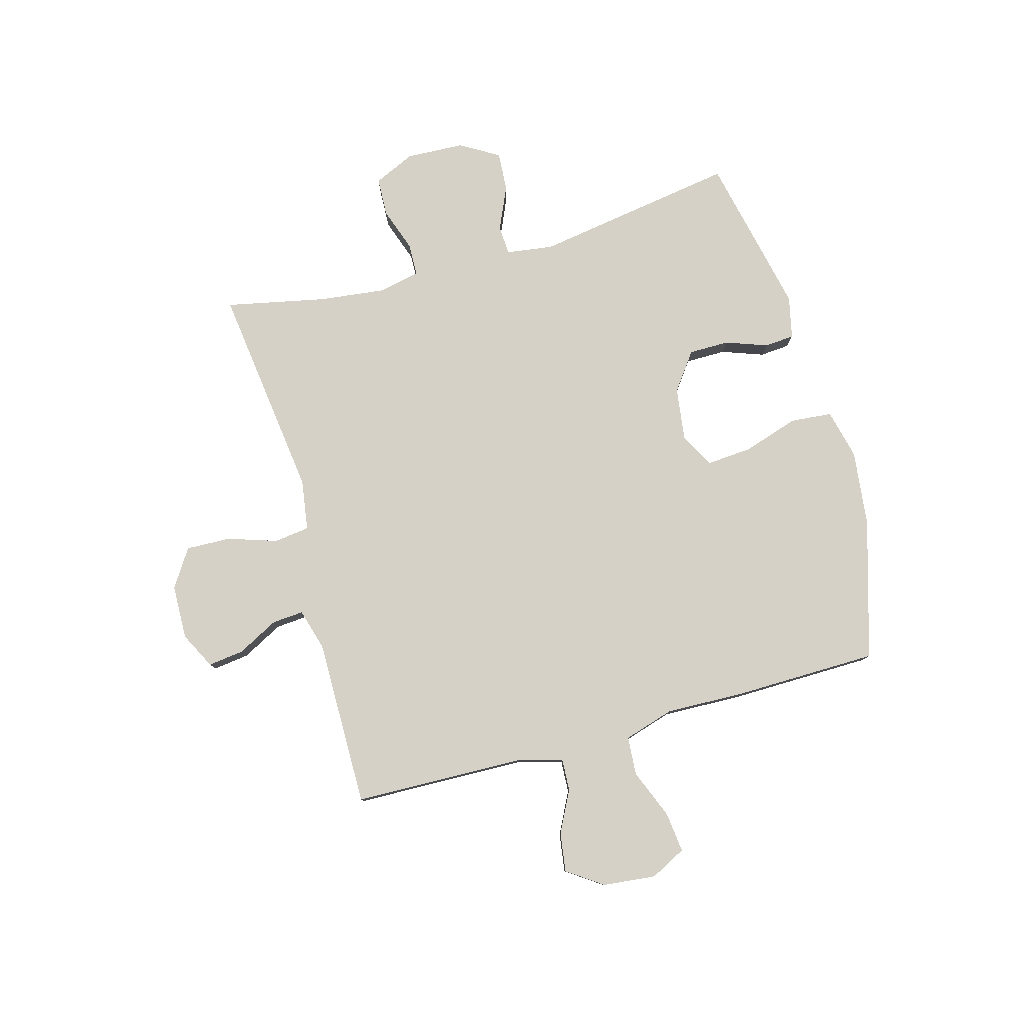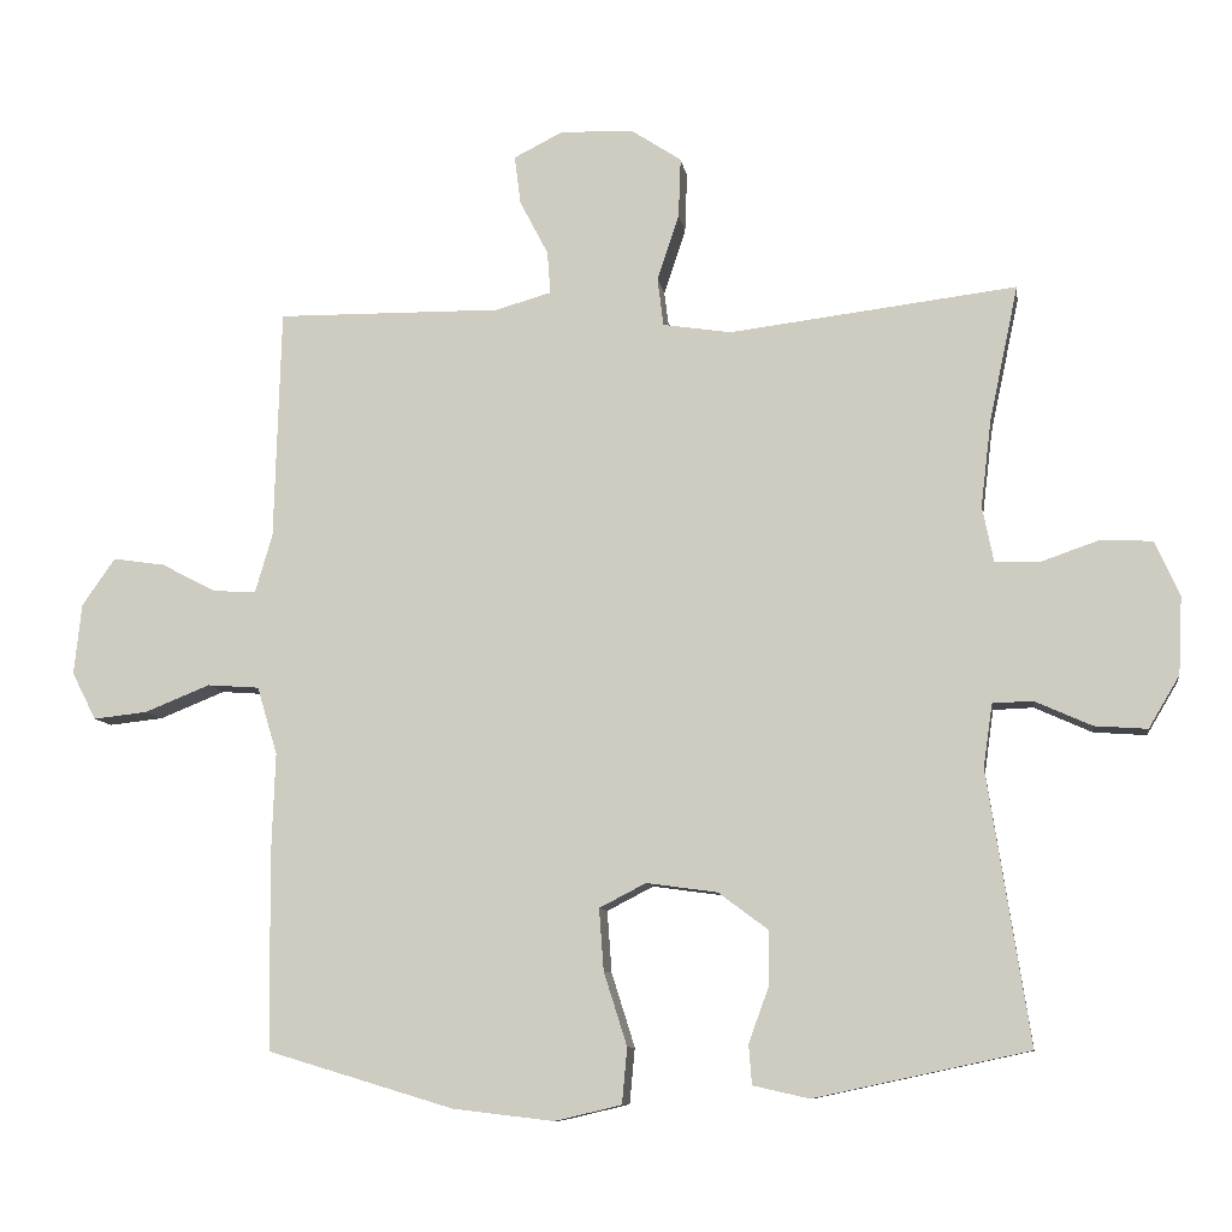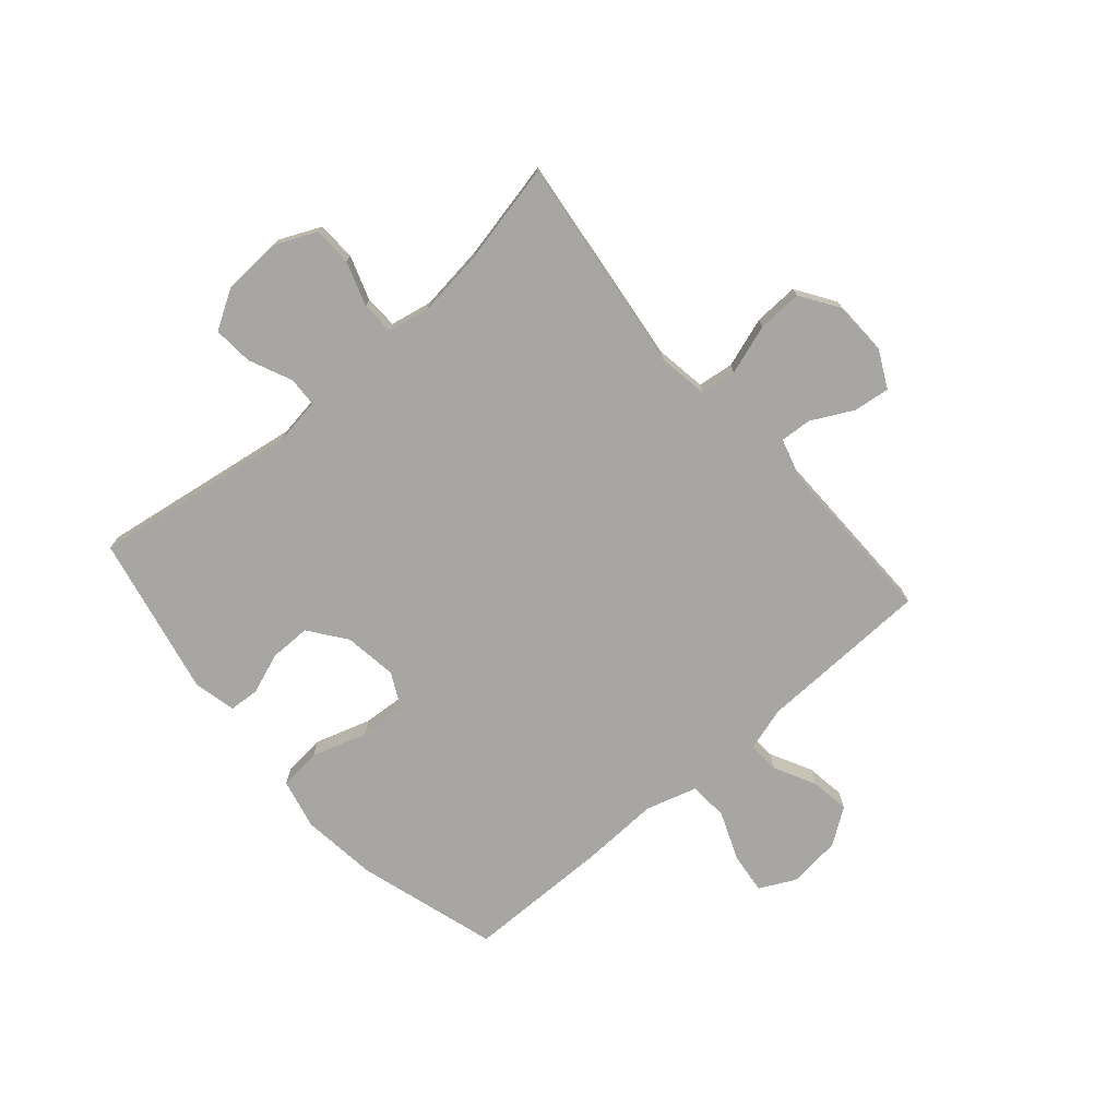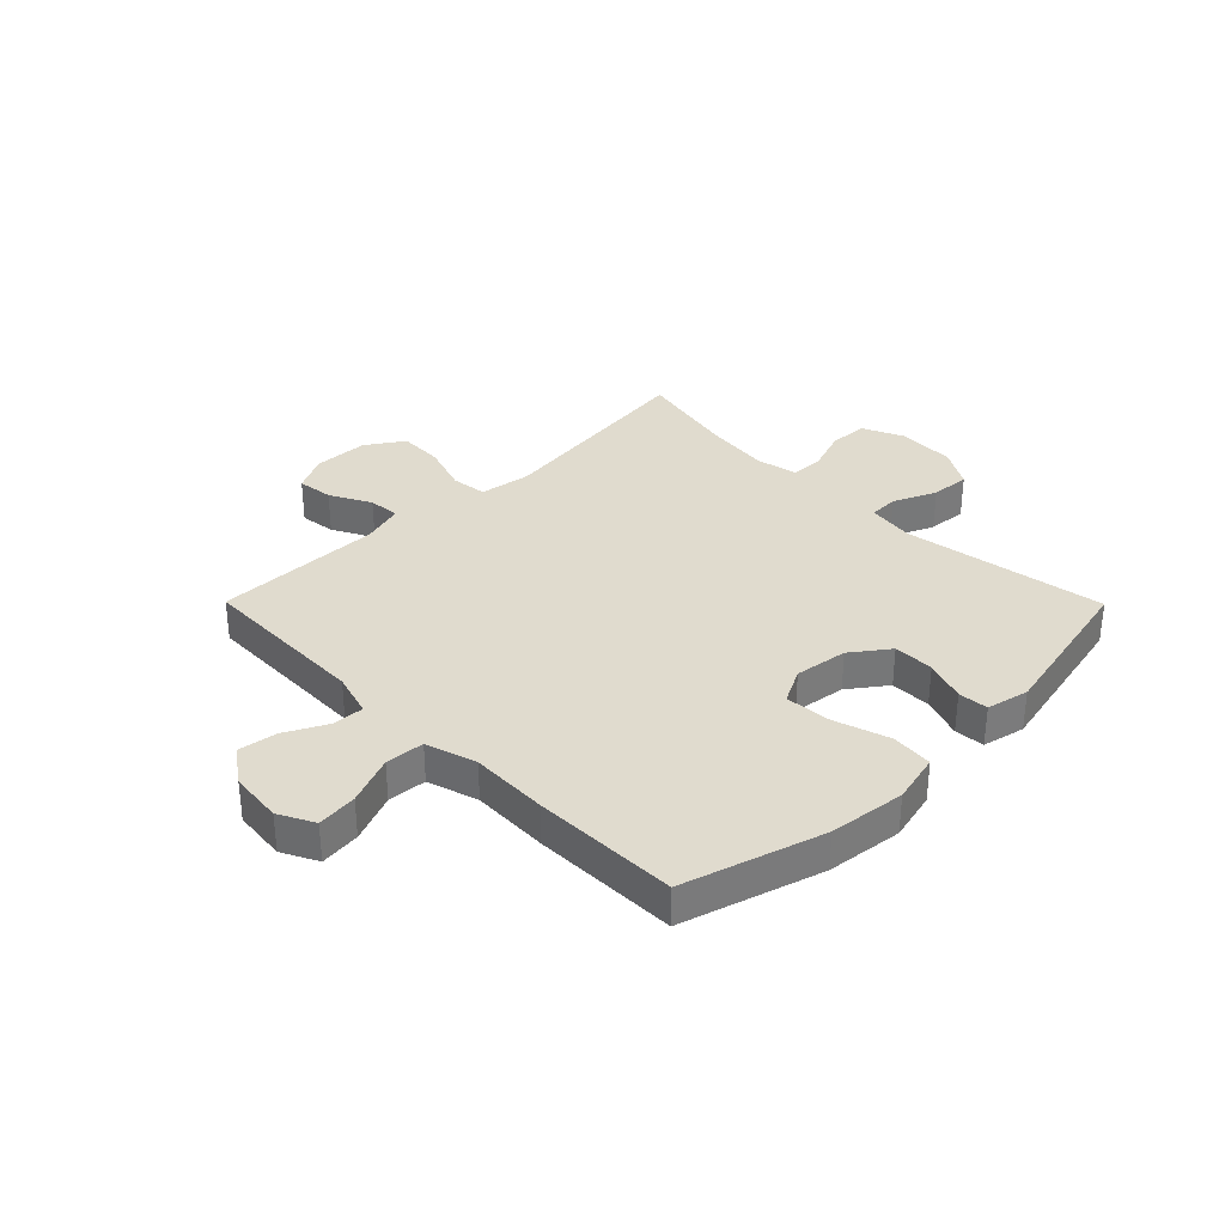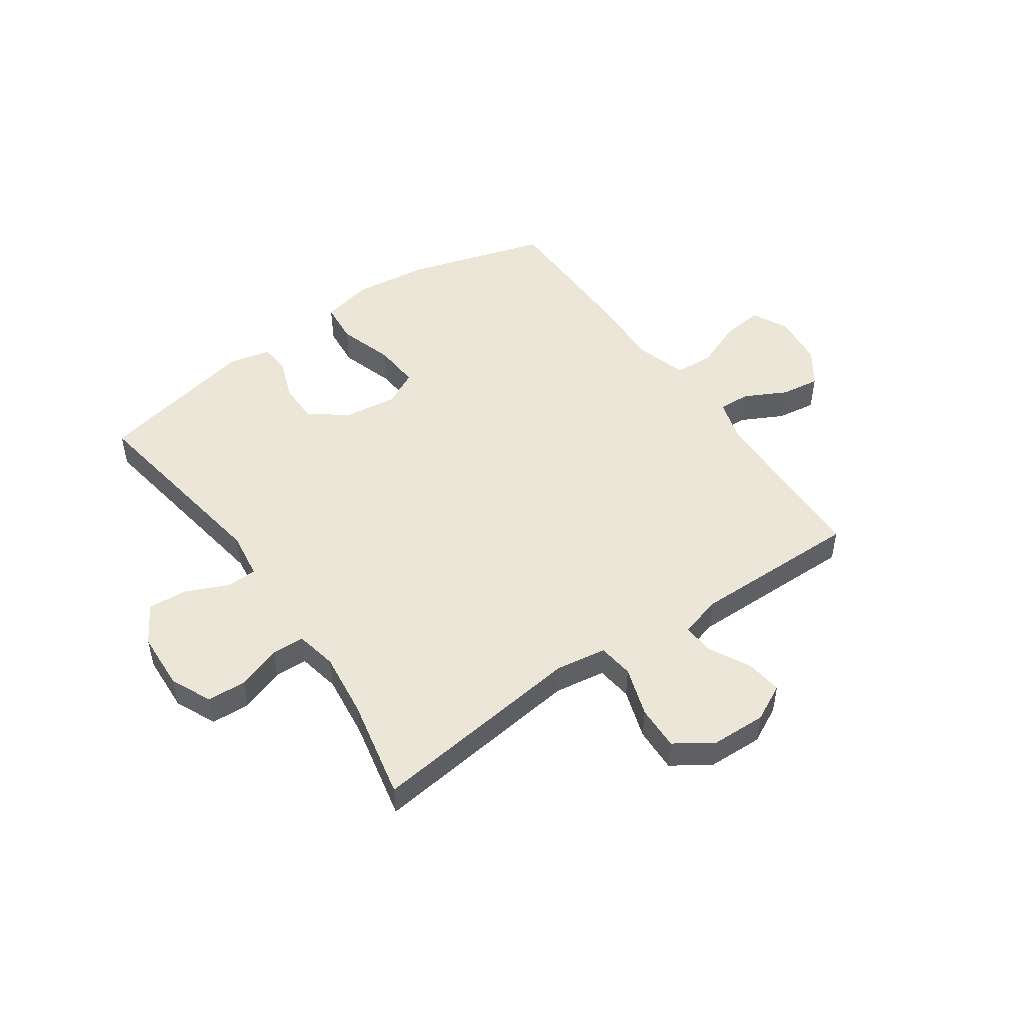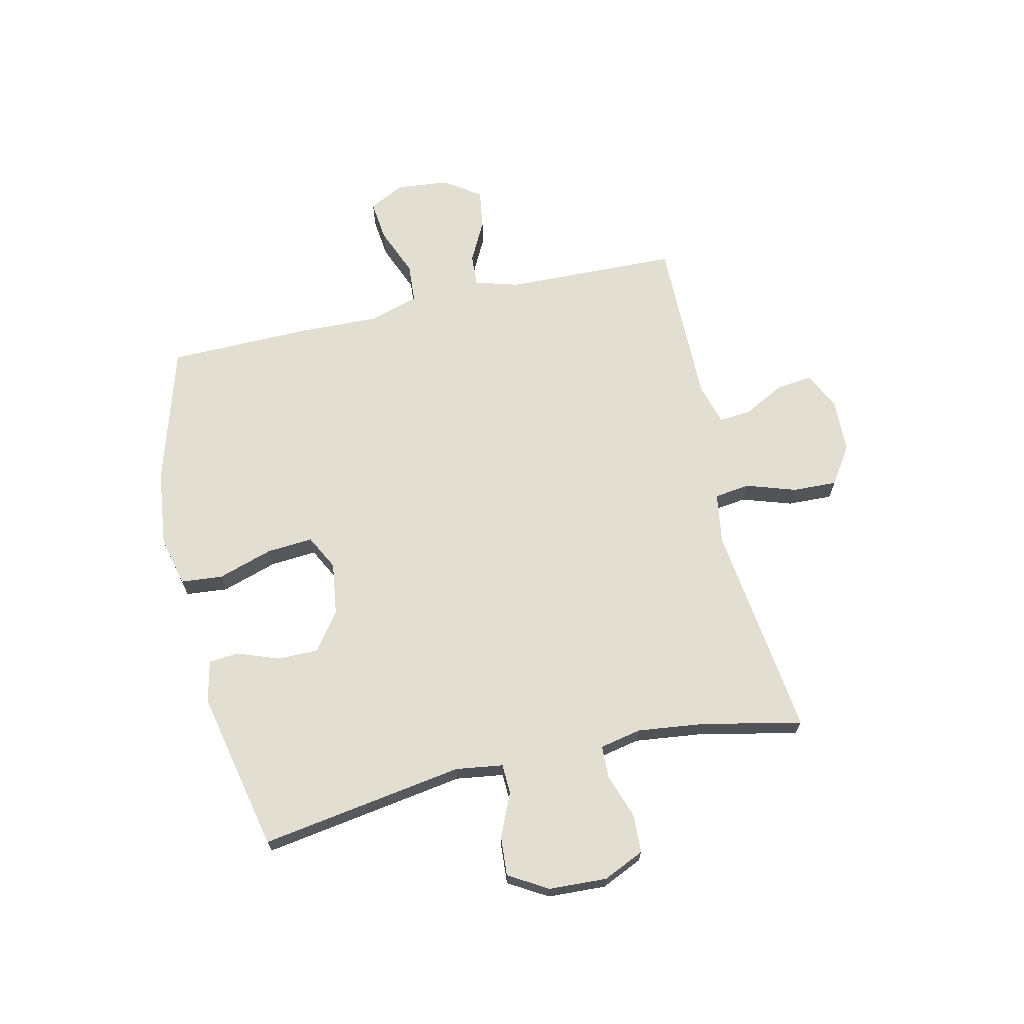
<metadata>
{"format":"obj","ext":"obj","renderer":"f3d","projection":"perspective","resolution":1024,"background":"white","views":[{"elev":79.6,"azim":74.3,"up":"+Y"},{"elev":-9.1,"azim":-171.4,"up":"+Z"},{"elev":-74.1,"azim":-49.0,"up":"+Y"},{"elev":33.4,"azim":135.3,"up":"+Y"},{"elev":49.5,"azim":-34.9,"up":"+Y"},{"elev":67.9,"azim":-102.9,"up":"+Y"}]}
</metadata>
<code>
v -0.5 0.07 -0.5
v -0.444 0.07 -0.139
v -0.456 0.07 -0.055
v -0.509 0.07 -0.053
v -0.585 0.07 -0.087
v -0.655 0.07 -0.092
v -0.696 0.07 -0.023
v -0.701 0.07 0.08
v -0.668 0.07 0.153
v -0.599 0.07 0.156
v -0.521 0.07 0.129
v -0.463 0.07 0.131
v -0.448 0.07 0.205
v -0.462 0.07 0.321
v -0.5 0.07 0.5
v -0.118 0.07 0.453
v -0.028 0.07 0.467
v -0.02 0.07 0.53
v -0.049 0.07 0.618
v -0.052 0.07 0.697
v 0.015 0.07 0.741
v 0.112 0.07 0.744
v 0.177 0.07 0.711
v 0.169 0.07 0.647
v 0.131 0.07 0.574
v 0.127 0.07 0.518
v 0.201 0.07 0.497
v 0.5 0.07 0.5
v 0.509 0.07 0.194
v 0.532 0.07 0.116
v 0.588 0.07 0.119
v 0.662 0.07 0.157
v 0.731 0.07 0.167
v 0.775 0.07 0.104
v 0.785 0.07 0.01
v 0.753 0.07 -0.053
v 0.681 0.07 -0.045
v 0.594 0.07 -0.01
v 0.525 0.07 -0.015
v 0.498 0.07 -0.105
v 0.503 0.07 -0.243
v 0.5 0.07 -0.5
v 0.253 0.07 -0.574
v 0.118 0.07 -0.59
v 0.029 0.07 -0.569
v 0.022 0.07 -0.495
v 0.053 0.07 -0.397
v 0.059 0.07 -0.315
v -0.003 0.07 -0.283
v -0.097 0.07 -0.296
v -0.163 0.07 -0.345
v -0.163 0.07 -0.417
v -0.136 0.07 -0.491
v -0.14 0.07 -0.544
v -0.215 0.07 -0.561
v -0.5 0 -0.5
v -0.444 0 -0.139
v -0.456 0 -0.055
v -0.509 0 -0.053
v -0.585 0 -0.087
v -0.655 0 -0.092
v -0.696 0 -0.023
v -0.701 0 0.08
v -0.668 0 0.153
v -0.599 0 0.156
v -0.521 0 0.129
v -0.463 0 0.131
v -0.448 0 0.205
v -0.462 0 0.321
v -0.5 0 0.5
v -0.118 0 0.453
v -0.028 0 0.467
v -0.02 0 0.53
v -0.049 0 0.618
v -0.052 0 0.697
v 0.015 0 0.741
v 0.112 0 0.744
v 0.177 0 0.711
v 0.169 0 0.647
v 0.131 0 0.574
v 0.127 0 0.518
v 0.201 0 0.497
v 0.5 0 0.5
v 0.509 0 0.194
v 0.532 0 0.116
v 0.588 0 0.119
v 0.662 0 0.157
v 0.731 0 0.167
v 0.775 0 0.104
v 0.785 0 0.01
v 0.753 0 -0.053
v 0.681 0 -0.045
v 0.594 0 -0.01
v 0.525 0 -0.015
v 0.498 0 -0.105
v 0.503 0 -0.243
v 0.5 0 -0.5
v 0.253 0 -0.574
v 0.118 0 -0.59
v 0.029 0 -0.569
v 0.022 0 -0.495
v 0.053 0 -0.397
v 0.059 0 -0.315
v -0.003 0 -0.283
v -0.097 0 -0.296
v -0.163 0 -0.345
v -0.163 0 -0.417
v -0.136 0 -0.491
v -0.14 0 -0.544
v -0.215 0 -0.561
f 55 1 2
f 54 55 2
f 53 54 2
f 52 53 2
f 51 52 2 3
f 50 51 3
f 49 50 3
f 45 46 47
f 44 45 47
f 43 44 47
f 42 43 47
f 41 42 47
f 40 41 47
f 39 40 47 48
f 36 37 38
f 35 36 38
f 34 35 38
f 33 34 38
f 32 33 38
f 31 32 38
f 30 31 38 39
f 39 48 49
f 30 39 49
f 29 30 49
f 23 24 25
f 22 23 25
f 21 22 25
f 20 21 25
f 19 20 25
f 18 19 25
f 17 18 25 26
f 14 15 16
f 13 14 16 17
f 17 26 27
f 13 17 27
f 12 13 27
f 9 10 11
f 8 9 11
f 7 8 11
f 6 7 11
f 5 6 11
f 4 5 11
f 3 4 11 12
f 28 29 49
f 27 28 49
f 12 27 49
f 3 12 49
f 57 56 110
f 57 110 109
f 57 109 108
f 57 108 107
f 58 57 107 106
f 58 106 105
f 58 105 104
f 102 101 100
f 102 100 99
f 102 99 98
f 102 98 97
f 102 97 96
f 102 96 95
f 103 102 95 94
f 93 92 91
f 93 91 90
f 93 90 89
f 93 89 88
f 93 88 87
f 93 87 86
f 94 93 86 85
f 104 103 94
f 104 94 85
f 104 85 84
f 80 79 78
f 80 78 77
f 80 77 76
f 80 76 75
f 80 75 74
f 80 74 73
f 81 80 73 72
f 71 70 69
f 72 71 69 68
f 82 81 72
f 82 72 68
f 82 68 67
f 66 65 64
f 66 64 63
f 66 63 62
f 66 62 61
f 66 61 60
f 66 60 59
f 67 66 59 58
f 104 84 83
f 104 83 82
f 104 82 67
f 104 67 58
f 1 56 57 2
f 2 57 58 3
f 3 58 59 4
f 4 59 60 5
f 5 60 61 6
f 6 61 62 7
f 7 62 63 8
f 8 63 64 9
f 9 64 65 10
f 10 65 66 11
f 11 66 67 12
f 12 67 68 13
f 13 68 69 14
f 14 69 70 15
f 15 70 71 16
f 16 71 72 17
f 17 72 73 18
f 18 73 74 19
f 19 74 75 20
f 20 75 76 21
f 21 76 77 22
f 22 77 78 23
f 23 78 79 24
f 24 79 80 25
f 25 80 81 26
f 26 81 82 27
f 27 82 83 28
f 28 83 84 29
f 29 84 85 30
f 30 85 86 31
f 31 86 87 32
f 32 87 88 33
f 33 88 89 34
f 34 89 90 35
f 35 90 91 36
f 36 91 92 37
f 37 92 93 38
f 38 93 94 39
f 39 94 95 40
f 40 95 96 41
f 41 96 97 42
f 42 97 98 43
f 43 98 99 44
f 44 99 100 45
f 45 100 101 46
f 46 101 102 47
f 47 102 103 48
f 48 103 104 49
f 49 104 105 50
f 50 105 106 51
f 51 106 107 52
f 52 107 108 53
f 53 108 109 54
f 54 109 110 55
f 55 110 56 1

</code>
